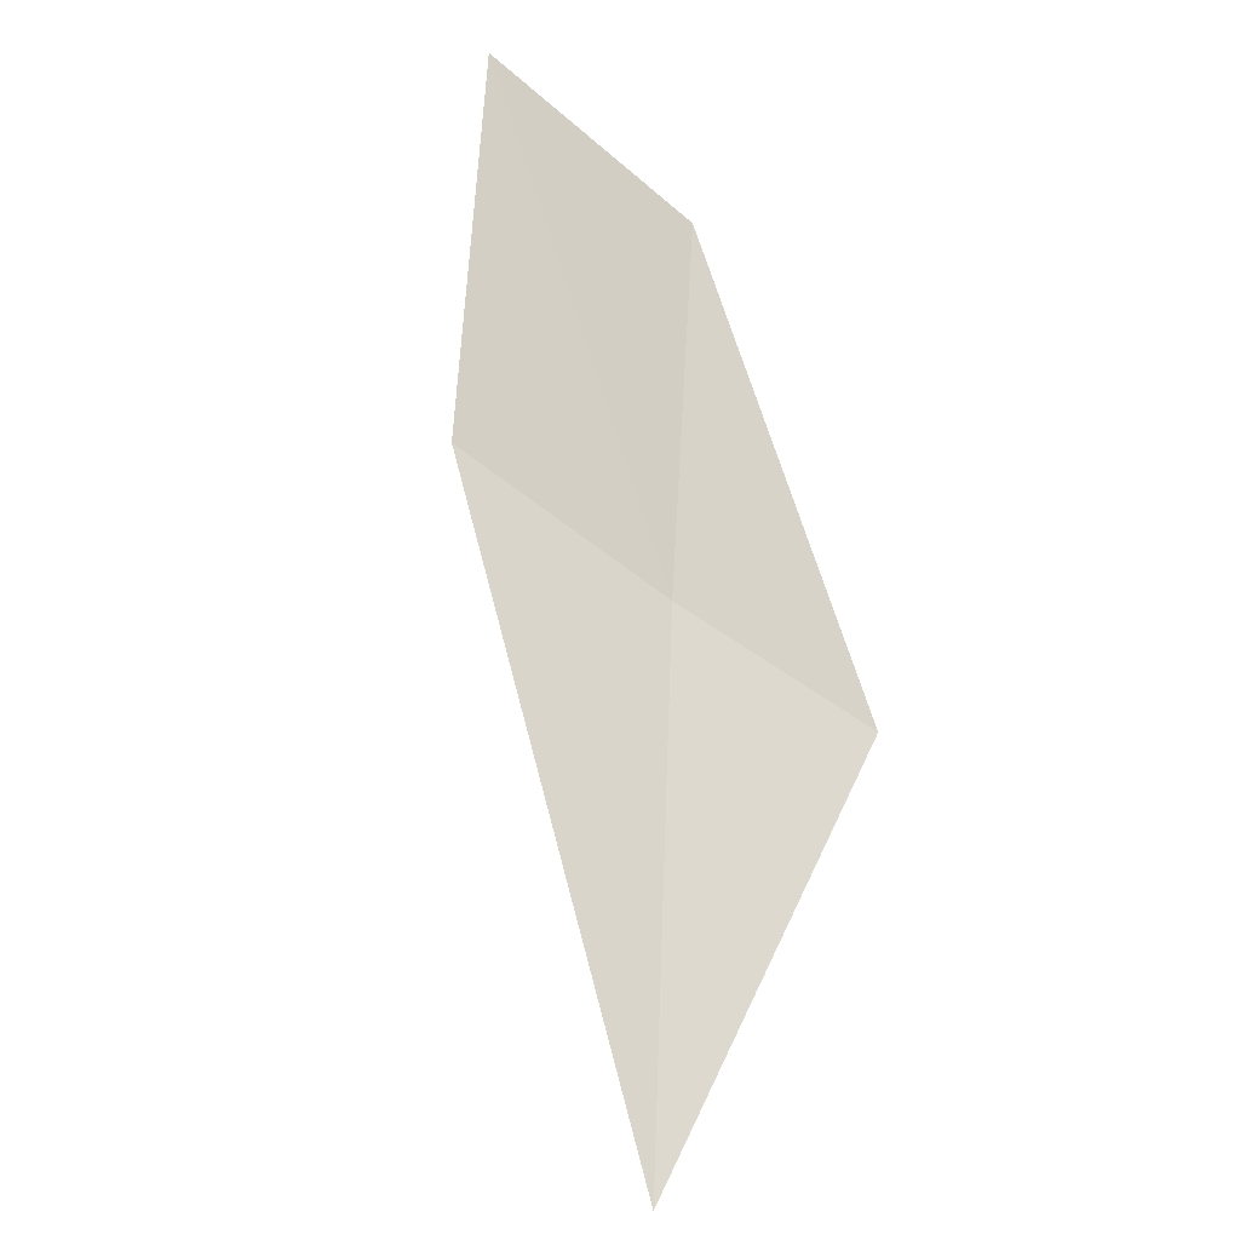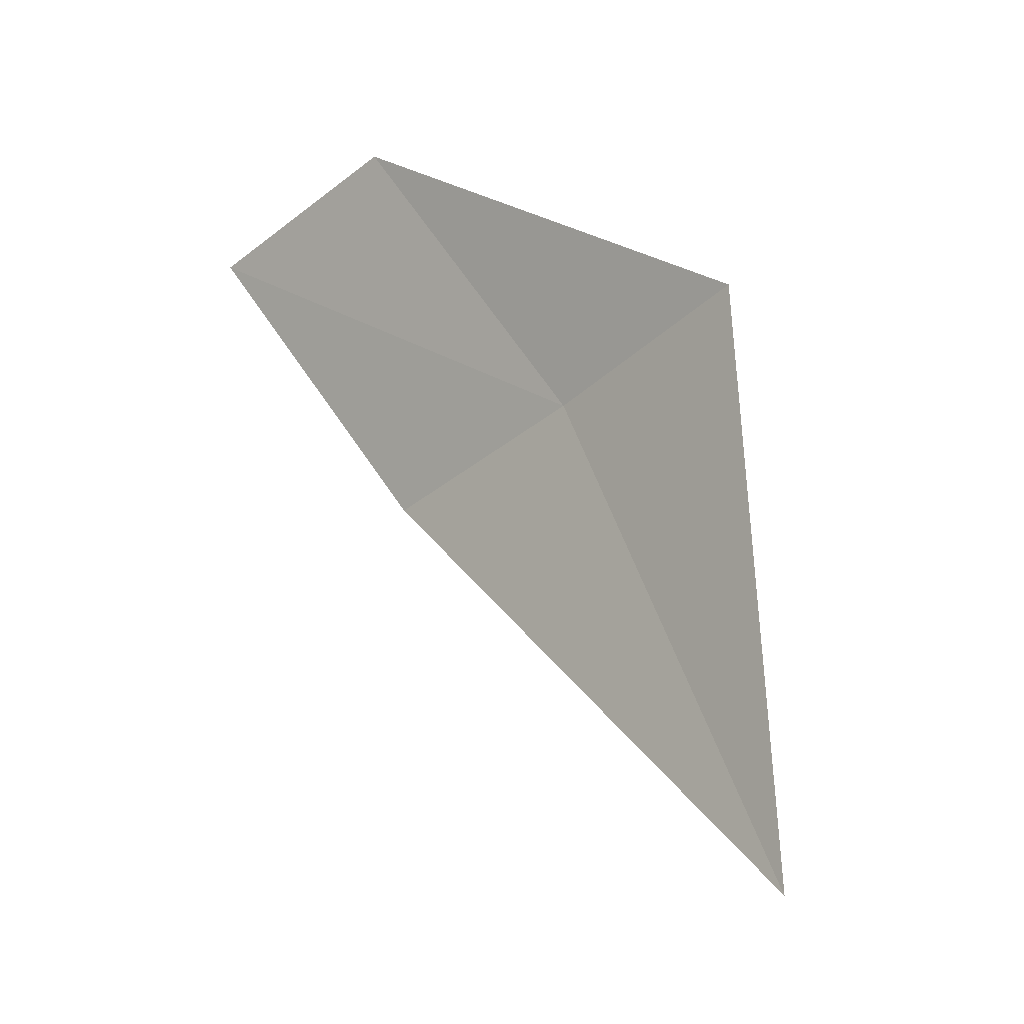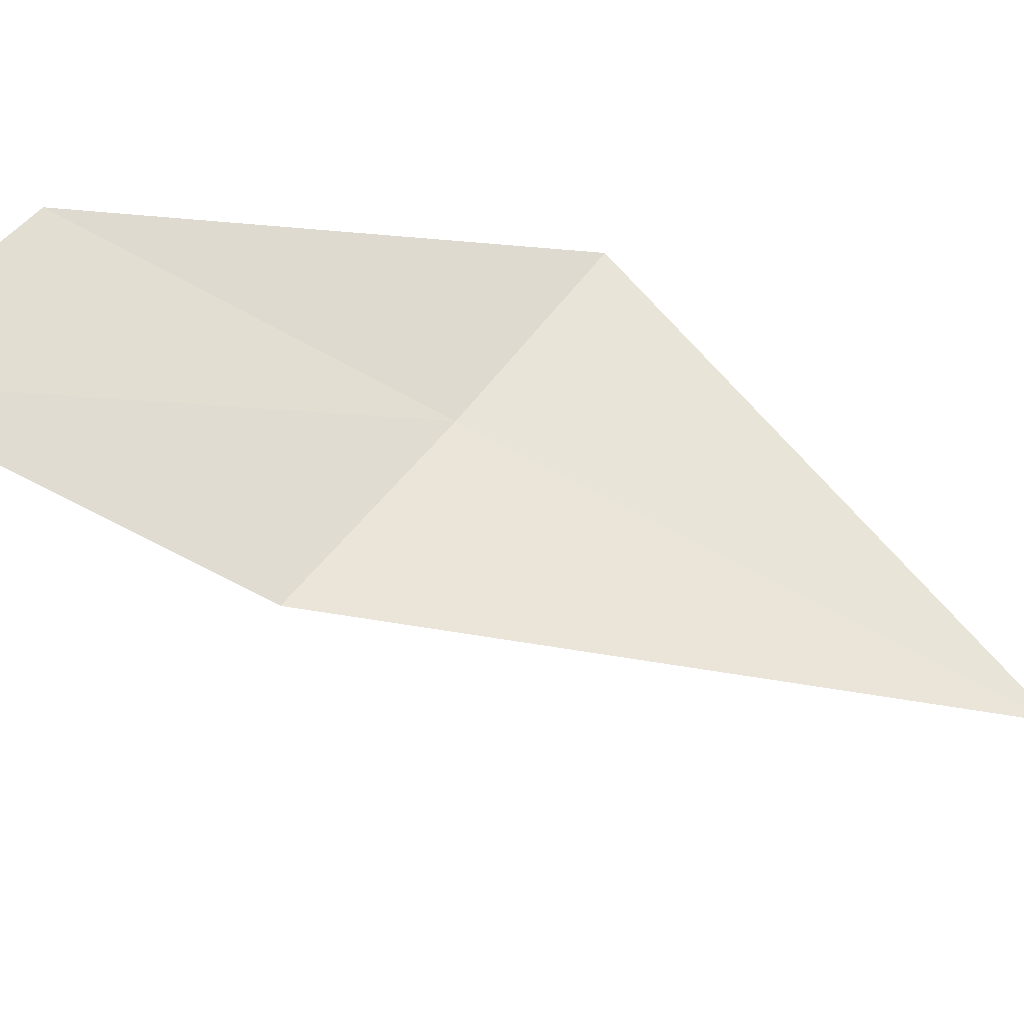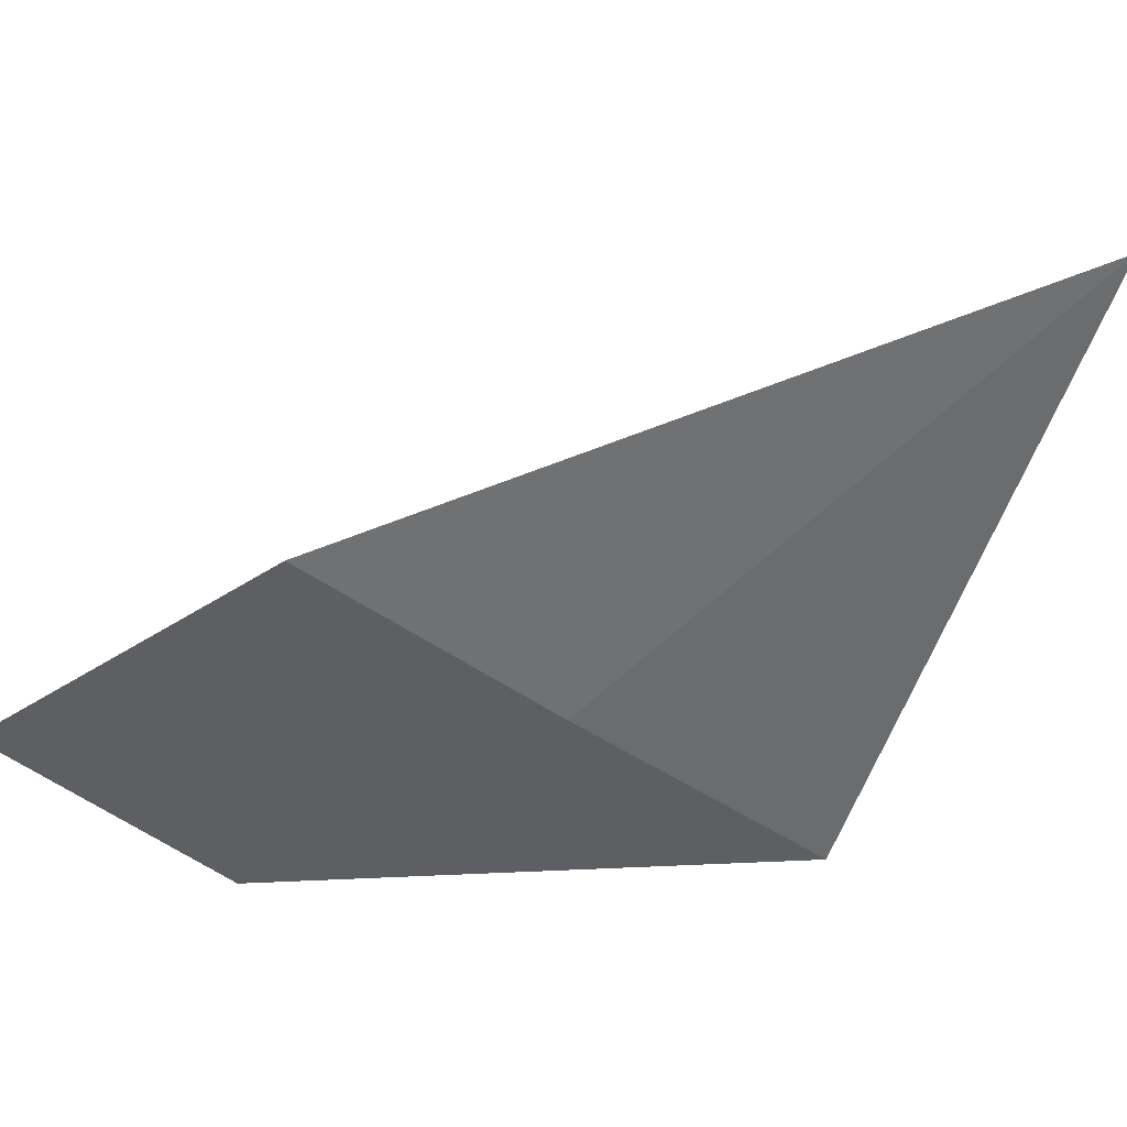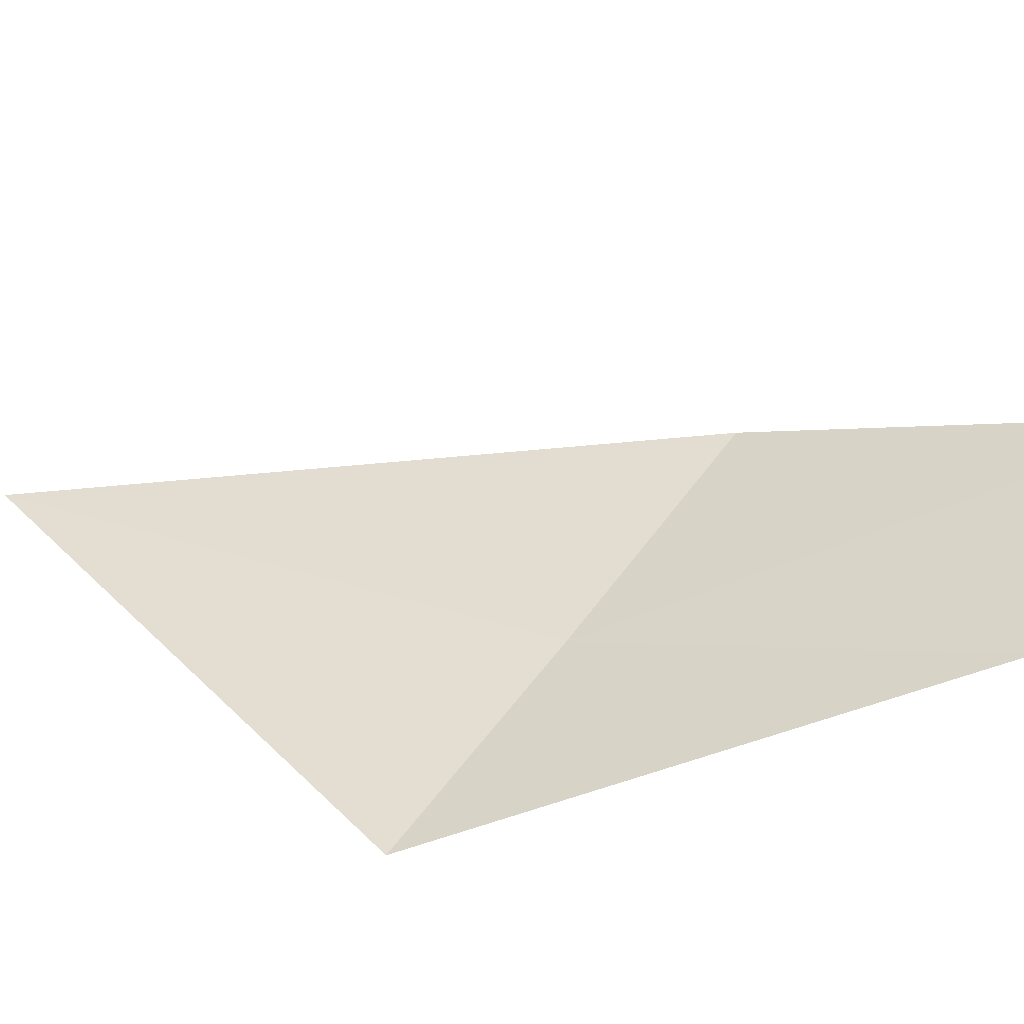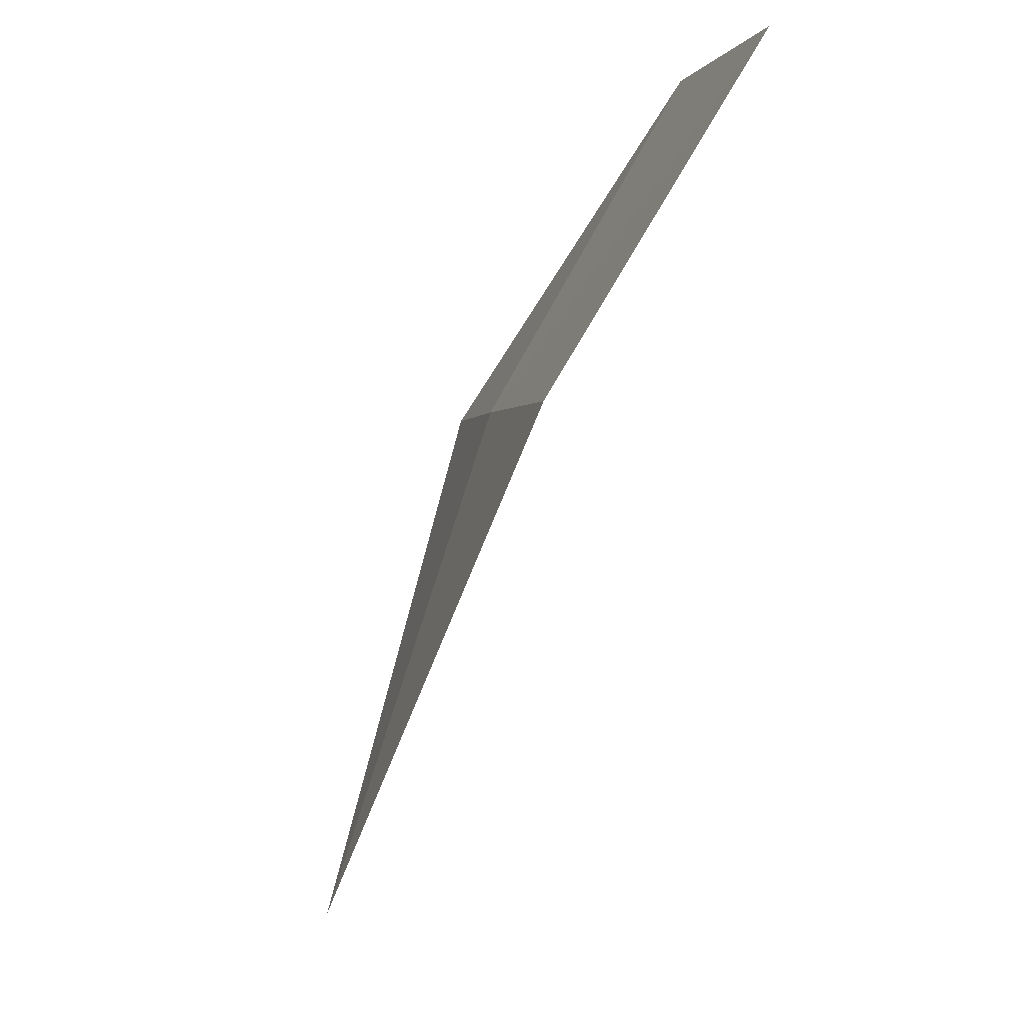
<metadata>
{"format":"obj","ext":"obj","renderer":"f3d","projection":"perspective","resolution":1024,"background":"white","views":[{"elev":-55.6,"azim":-42.1,"up":"+Y"},{"elev":-36.7,"azim":44.9,"up":"+Y"},{"elev":46.2,"azim":-56.2,"up":"+Z"},{"elev":-71.1,"azim":-31.8,"up":"+Z"},{"elev":60.4,"azim":126.0,"up":"+Z"},{"elev":0.2,"azim":-103.6,"up":"+Y"}]}
</metadata>
<code>
v 29.3 4.47 2.984
v 29 4.47 2.976
v 28.85 4.868 3.187
v 29.15 4.868 3.187
v 29.59 4.47 3.008
v 29.43 3.822 2.797
f 1 3 2
f 1 4 3
f 1 5 4
f 1 2 6
f 1 6 5

</code>
